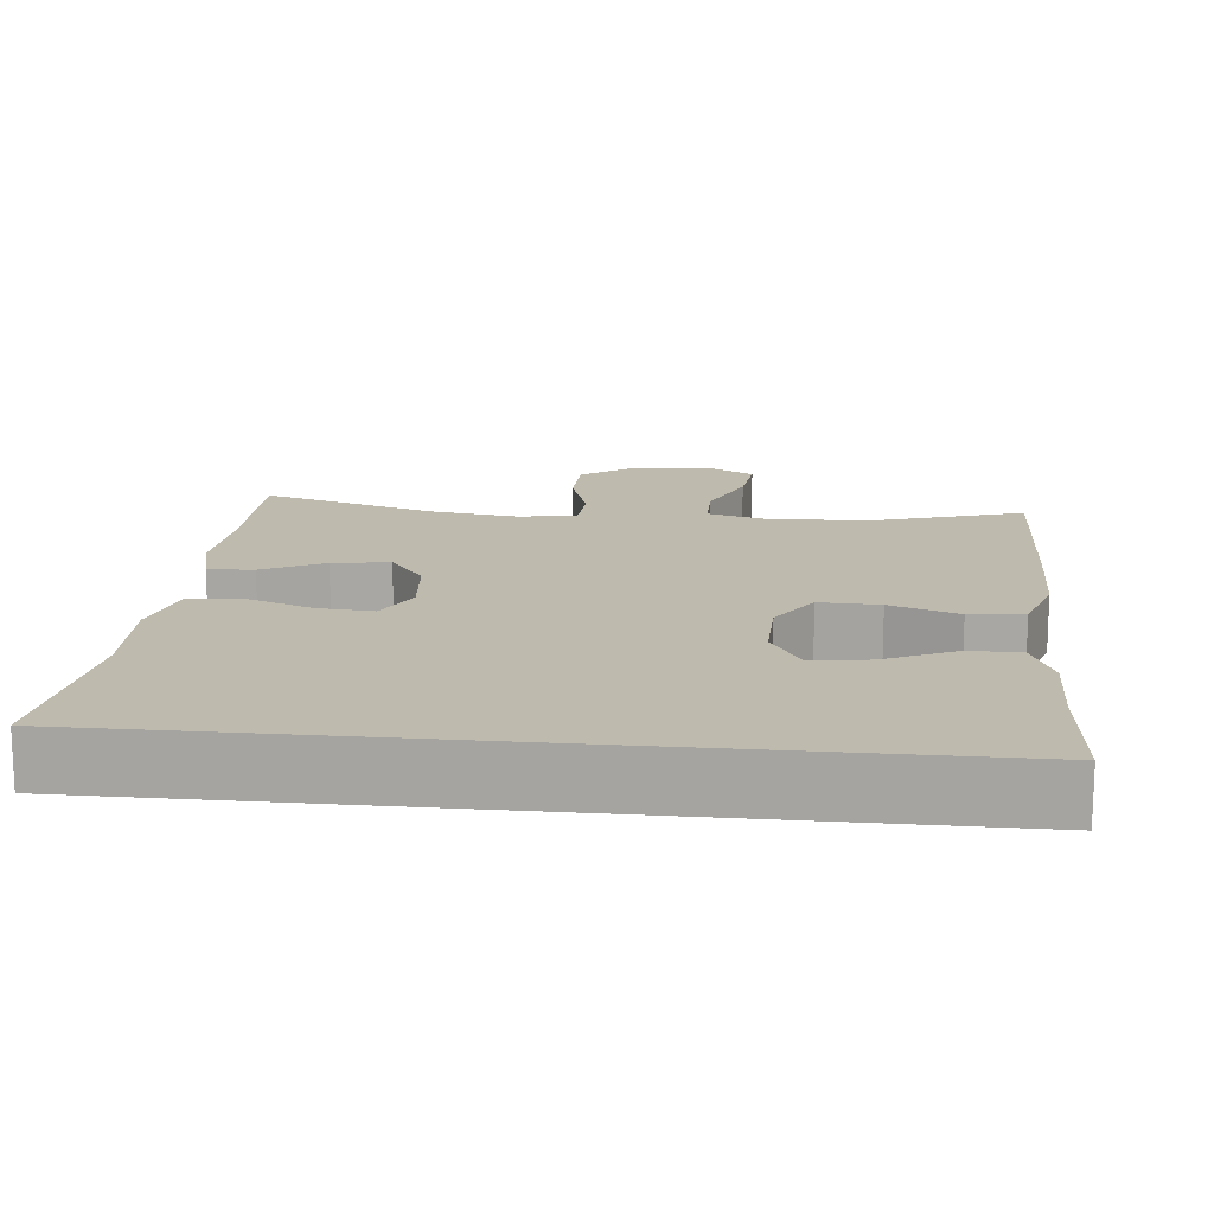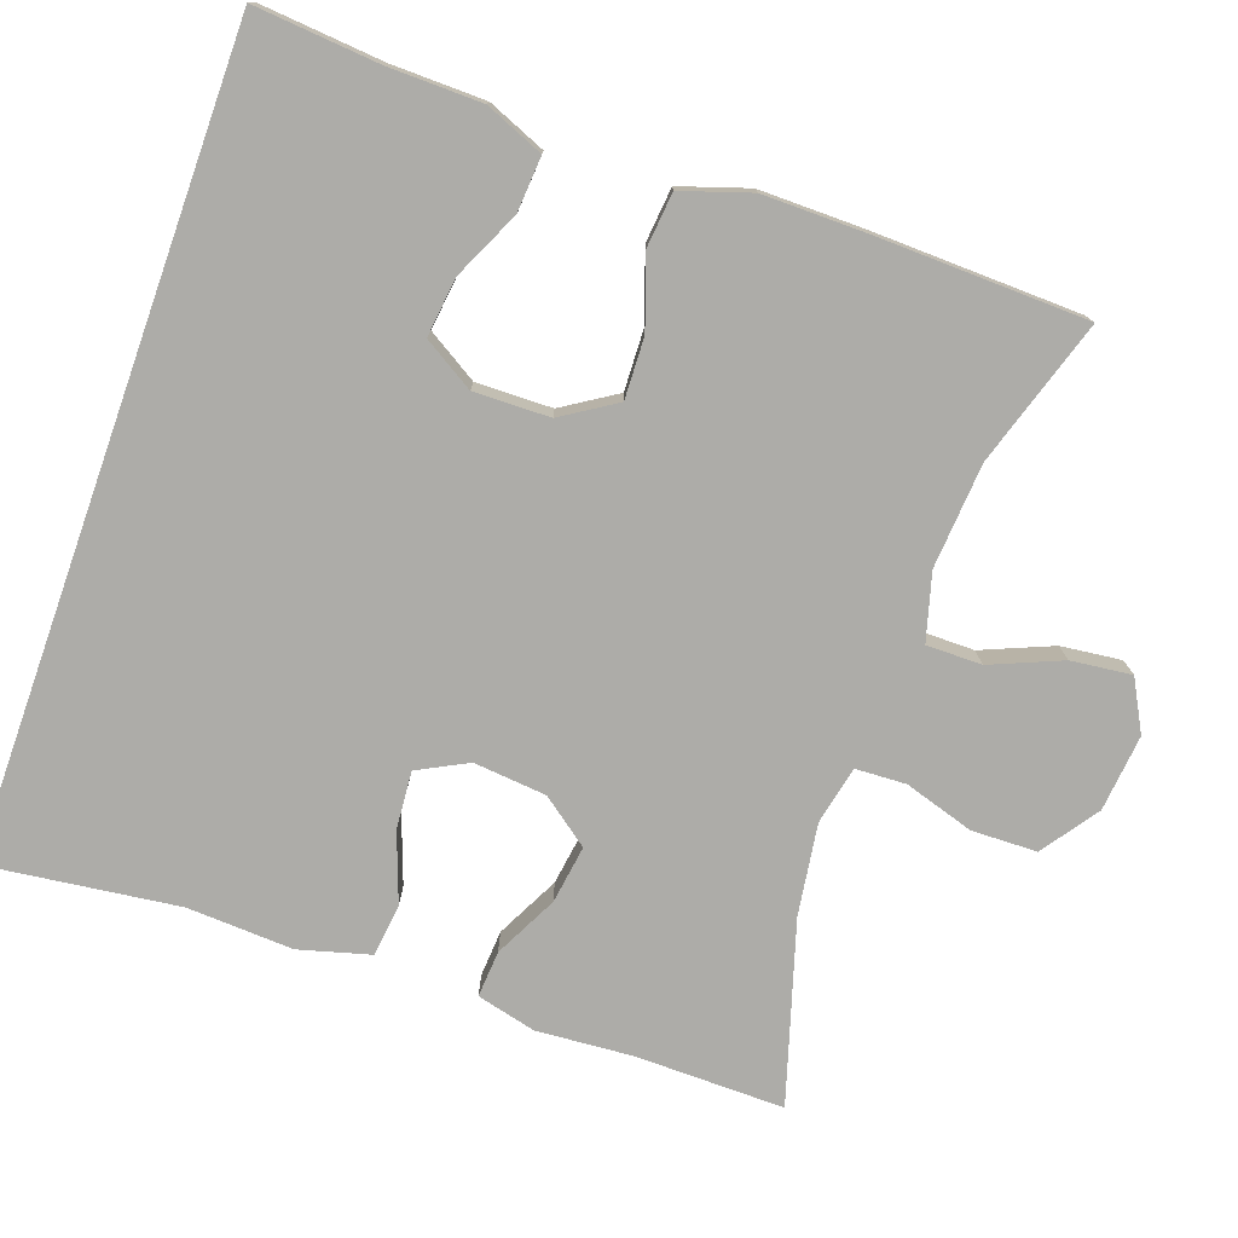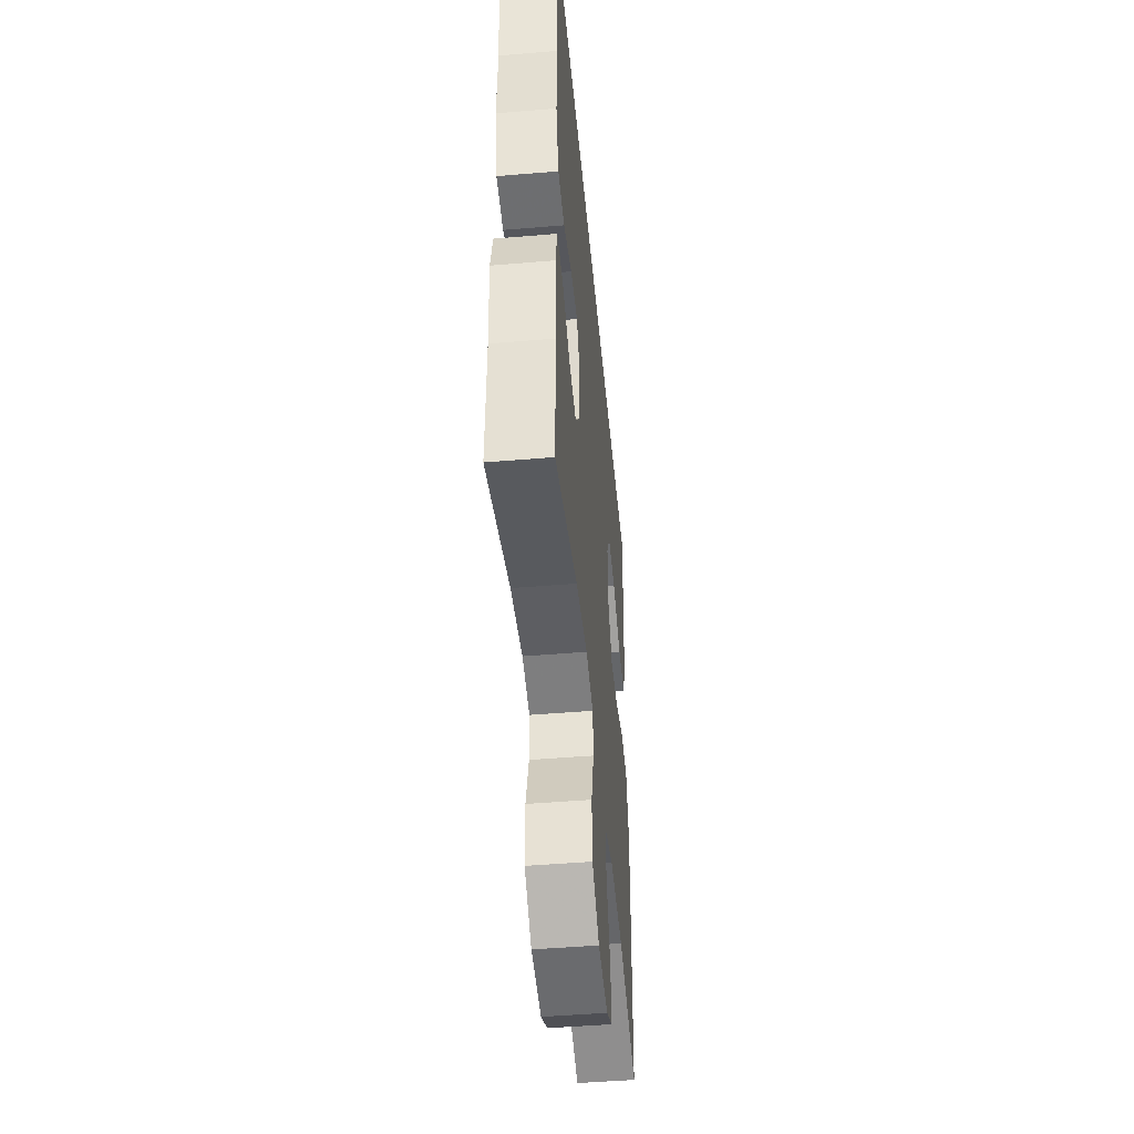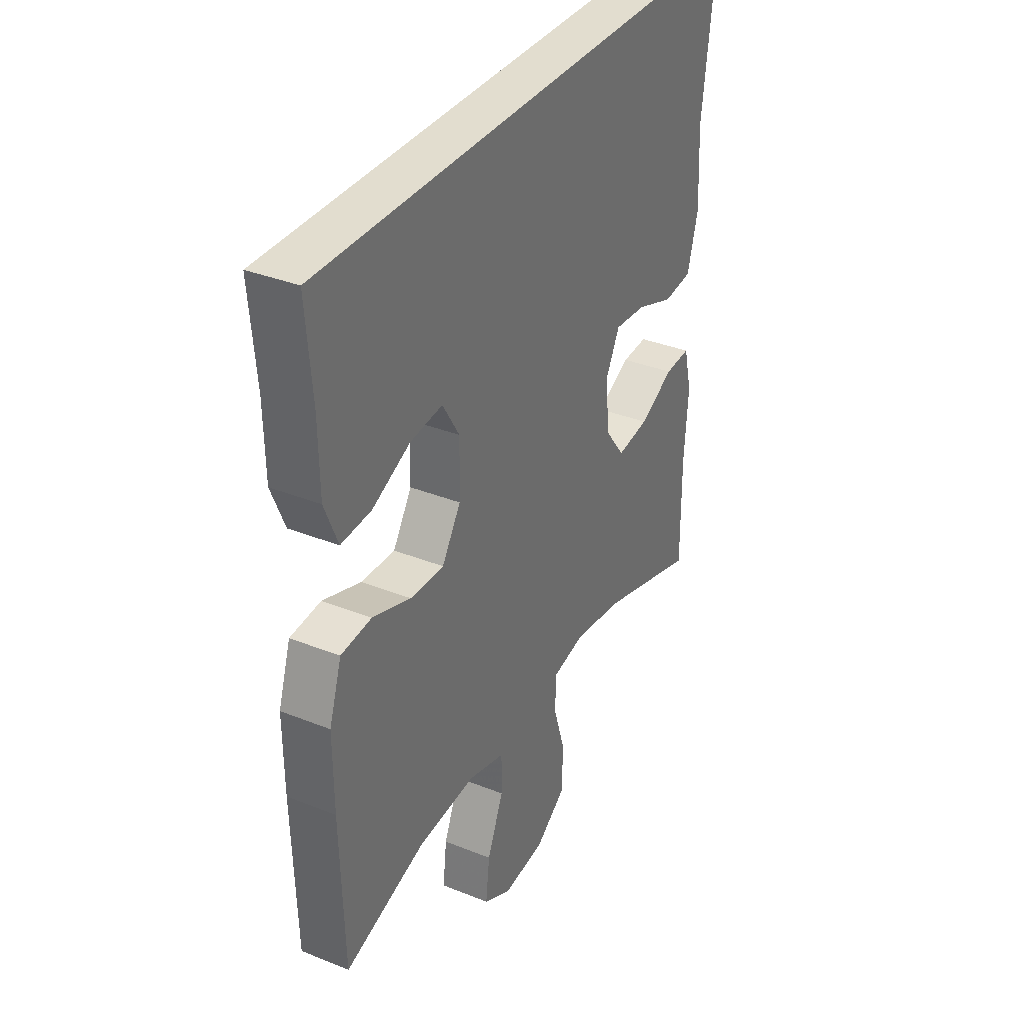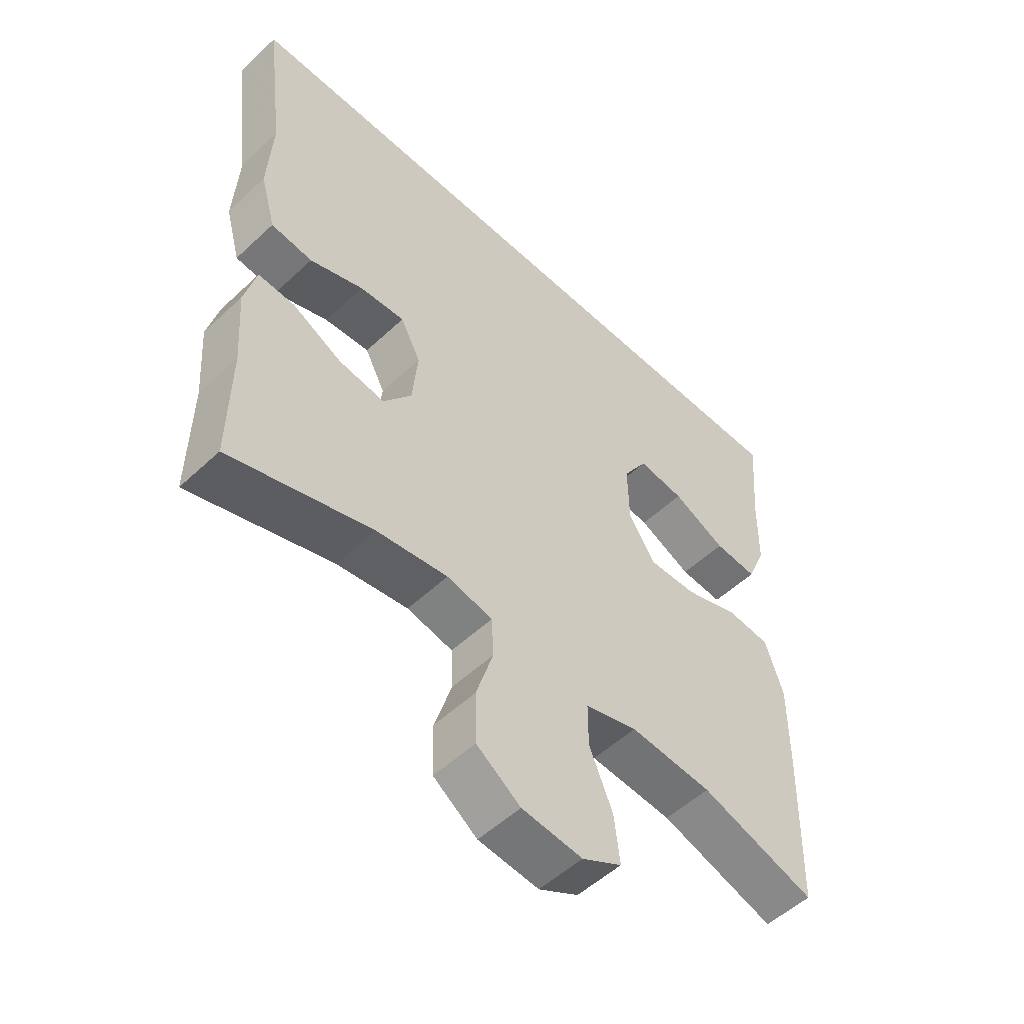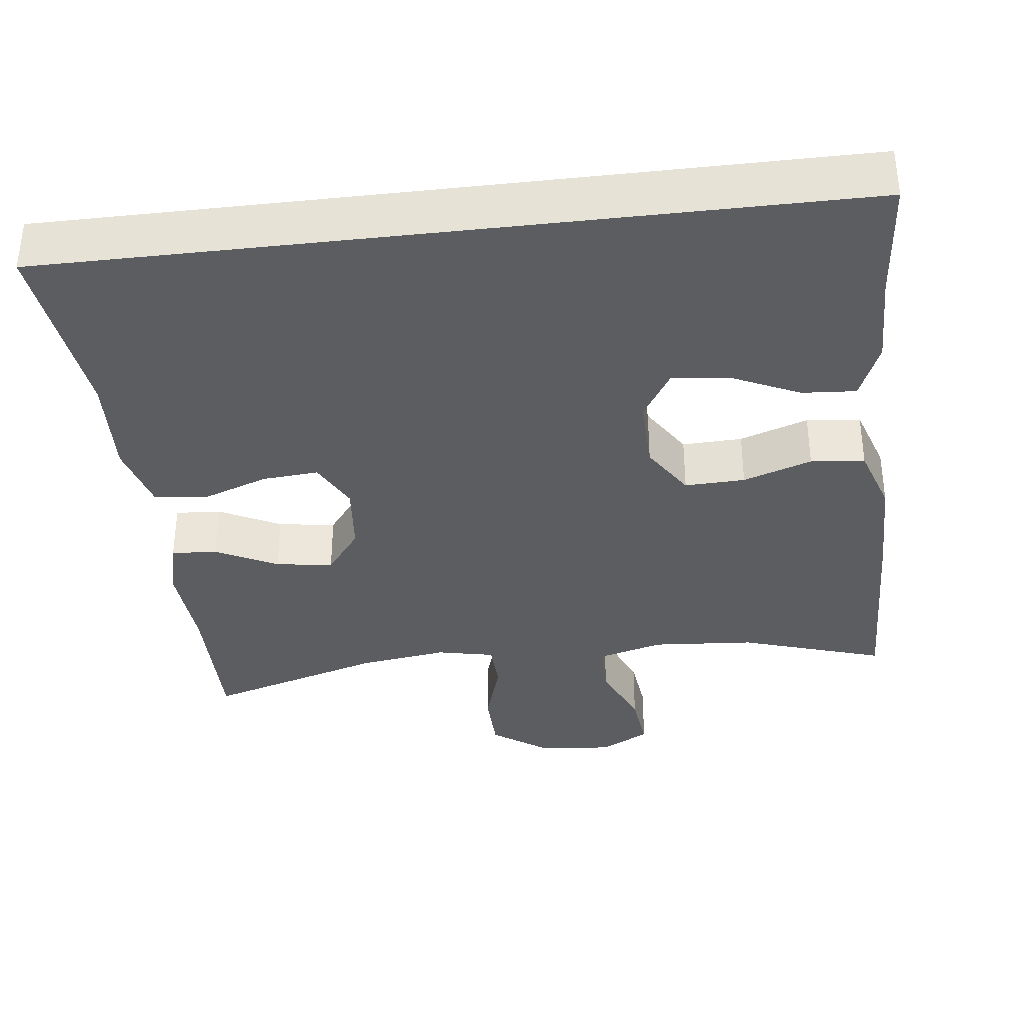
<metadata>
{"format":"obj","ext":"obj","renderer":"f3d","projection":"perspective","resolution":1024,"background":"white","views":[{"elev":15.5,"azim":5.8,"up":"+Y"},{"elev":-76.7,"azim":70.5,"up":"+Y"},{"elev":-47.7,"azim":-84.6,"up":"+Z"},{"elev":34.9,"azim":118.1,"up":"+Z"},{"elev":-53.1,"azim":-45.0,"up":"+Z"},{"elev":-35.8,"azim":6.8,"up":"+Y"}]}
</metadata>
<code>
v -0.5 0.07 -0.5
v -0.498 0.07 -0.308
v -0.507 0.07 -0.184
v -0.488 0.07 -0.108
v -0.428 0.07 -0.112
v -0.347 0.07 -0.153
v -0.272 0.07 -0.164
v -0.226 0.07 -0.103
v -0.217 0.07 -0.009
v -0.25 0.07 0.055
v -0.324 0.07 0.049
v -0.412 0.07 0.017
v -0.48 0.07 0.025
v -0.505 0.07 0.116
v -0.498 0.07 0.253
v -0.529 0.07 0.5
v 0.516 0.07 0.5
v 0.502 0.07 0.34
v 0.5 0.07 0.219
v 0.469 0.07 0.144
v 0.398 0.07 0.149
v 0.31 0.07 0.19
v 0.234 0.07 0.199
v 0.194 0.07 0.134
v 0.196 0.07 0.036
v 0.24 0.07 -0.033
v 0.319 0.07 -0.03
v 0.409 0.07 0.001
v 0.48 0.07 -0.006
v 0.509 0.07 -0.095
v 0.508 0.07 -0.23
v 0.5 0.07 -0.5
v 0.311 0.07 -0.44
v 0.176 0.07 -0.43
v 0.09 0.07 -0.454
v 0.09 0.07 -0.525
v 0.128 0.07 -0.616
v 0.137 0.07 -0.694
v 0.072 0.07 -0.729
v -0.027 0.07 -0.719
v -0.099 0.07 -0.668
v -0.101 0.07 -0.584
v -0.073 0.07 -0.494
v -0.076 0.07 -0.429
v -0.151 0.07 -0.413
v -0.268 0.07 -0.43
v -0.5 0 -0.5
v -0.498 0 -0.308
v -0.507 0 -0.184
v -0.488 0 -0.108
v -0.428 0 -0.112
v -0.347 0 -0.153
v -0.272 0 -0.164
v -0.226 0 -0.103
v -0.217 0 -0.009
v -0.25 0 0.055
v -0.324 0 0.049
v -0.412 0 0.017
v -0.48 0 0.025
v -0.505 0 0.116
v -0.498 0 0.253
v -0.529 0 0.5
v 0.516 0 0.5
v 0.502 0 0.34
v 0.5 0 0.219
v 0.469 0 0.144
v 0.398 0 0.149
v 0.31 0 0.19
v 0.234 0 0.199
v 0.194 0 0.134
v 0.196 0 0.036
v 0.24 0 -0.033
v 0.319 0 -0.03
v 0.409 0 0.001
v 0.48 0 -0.006
v 0.509 0 -0.095
v 0.508 0 -0.23
v 0.5 0 -0.5
v 0.311 0 -0.44
v 0.176 0 -0.43
v 0.09 0 -0.454
v 0.09 0 -0.525
v 0.128 0 -0.616
v 0.137 0 -0.694
v 0.072 0 -0.729
v -0.027 0 -0.719
v -0.099 0 -0.668
v -0.101 0 -0.584
v -0.073 0 -0.494
v -0.076 0 -0.429
v -0.151 0 -0.413
v -0.268 0 -0.43
f 41 42 43
f 40 41 43
f 39 40 43
f 38 39 43
f 37 38 43
f 36 37 43
f 35 36 43 44
f 34 35 44 45
f 31 32 33
f 30 31 33
f 29 30 33
f 28 29 33
f 27 28 33
f 26 27 33 34
f 25 26 34 45
f 20 21 22
f 19 20 22
f 18 19 22
f 18 22 23
f 17 18 23
f 16 17 23
f 15 16 23
f 13 14 15
f 12 13 15
f 11 12 15
f 15 23 24
f 11 15 24
f 10 11 24
f 4 5 6
f 3 4 6
f 2 3 6
f 2 6 7
f 1 2 7
f 46 1 7
f 45 46 7 8
f 25 45 8 9
f 9 10 24 25
f 89 88 87
f 89 87 86
f 89 86 85
f 89 85 84
f 89 84 83
f 89 83 82
f 90 89 82 81
f 91 90 81 80
f 79 78 77
f 79 77 76
f 79 76 75
f 79 75 74
f 79 74 73
f 80 79 73 72
f 91 80 72 71
f 68 67 66
f 68 66 65
f 68 65 64
f 69 68 64
f 69 64 63
f 69 63 62
f 69 62 61
f 61 60 59
f 61 59 58
f 61 58 57
f 70 69 61
f 70 61 57
f 70 57 56
f 52 51 50
f 52 50 49
f 52 49 48
f 53 52 48
f 53 48 47
f 53 47 92
f 54 53 92 91
f 55 54 91 71
f 71 70 56 55
f 1 47 48 2
f 2 48 49 3
f 3 49 50 4
f 4 50 51 5
f 5 51 52 6
f 6 52 53 7
f 7 53 54 8
f 8 54 55 9
f 9 55 56 10
f 10 56 57 11
f 11 57 58 12
f 12 58 59 13
f 13 59 60 14
f 14 60 61 15
f 15 61 62 16
f 16 62 63 17
f 17 63 64 18
f 18 64 65 19
f 19 65 66 20
f 20 66 67 21
f 21 67 68 22
f 22 68 69 23
f 23 69 70 24
f 24 70 71 25
f 25 71 72 26
f 26 72 73 27
f 27 73 74 28
f 28 74 75 29
f 29 75 76 30
f 30 76 77 31
f 31 77 78 32
f 32 78 79 33
f 33 79 80 34
f 34 80 81 35
f 35 81 82 36
f 36 82 83 37
f 37 83 84 38
f 38 84 85 39
f 39 85 86 40
f 40 86 87 41
f 41 87 88 42
f 42 88 89 43
f 43 89 90 44
f 44 90 91 45
f 45 91 92 46
f 46 92 47 1

</code>
